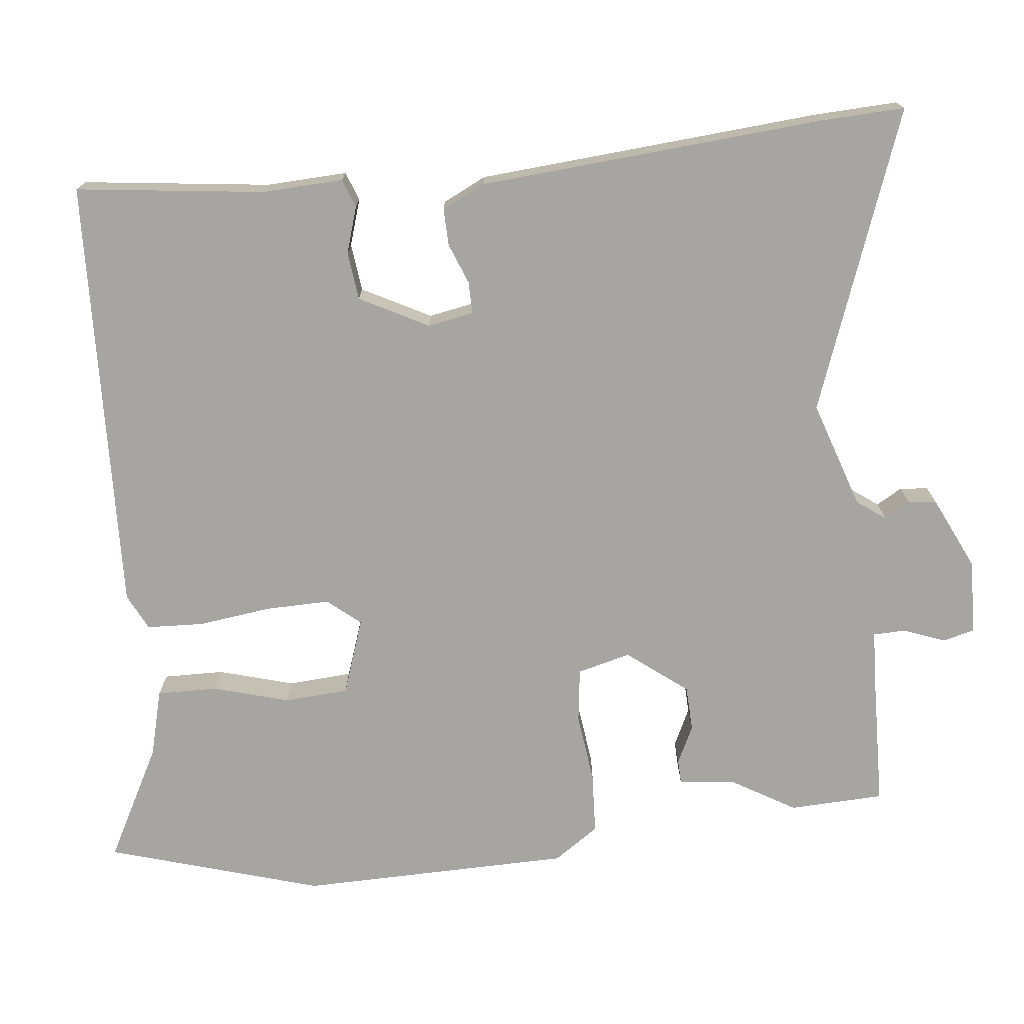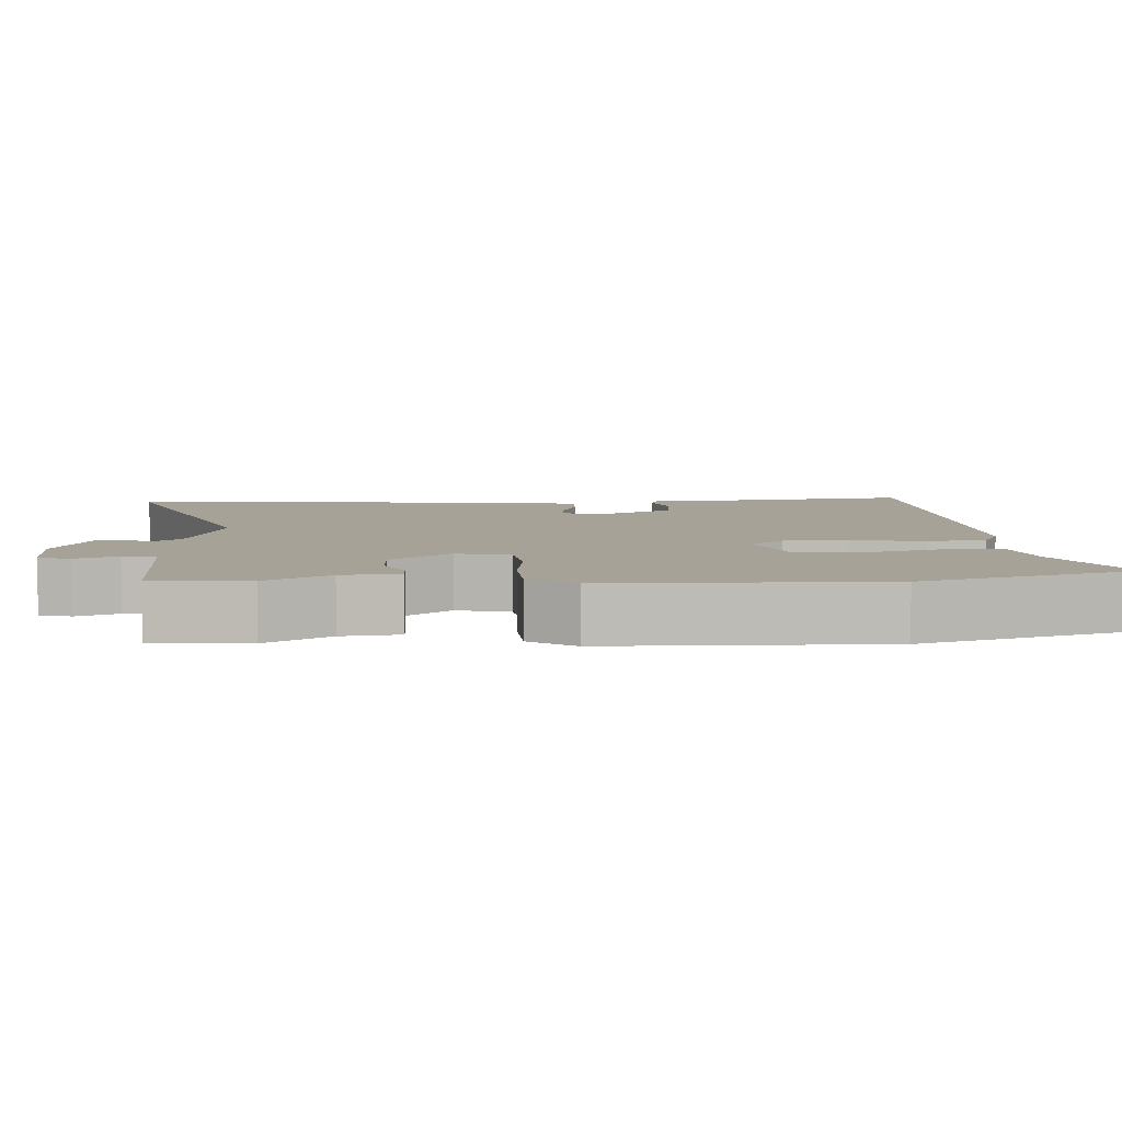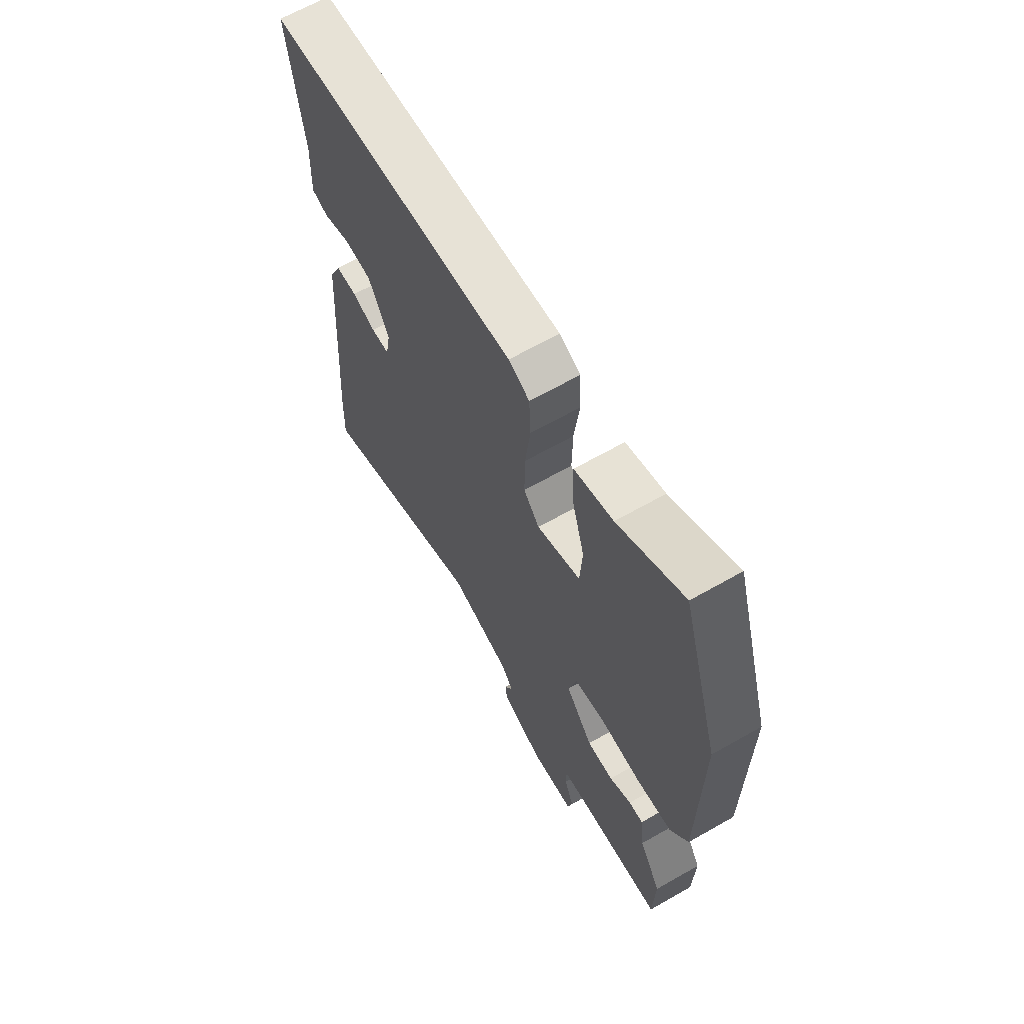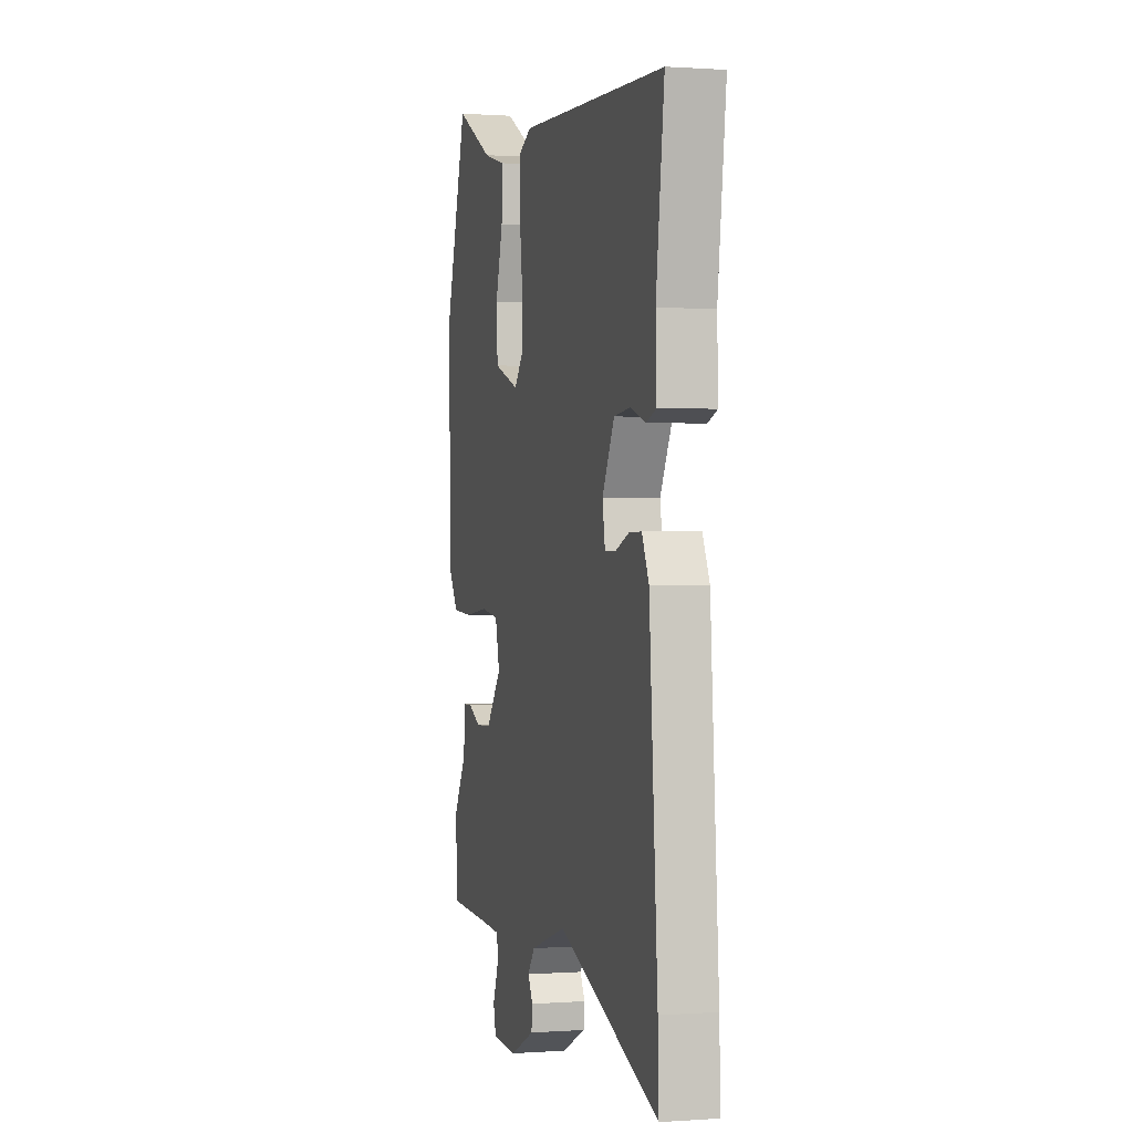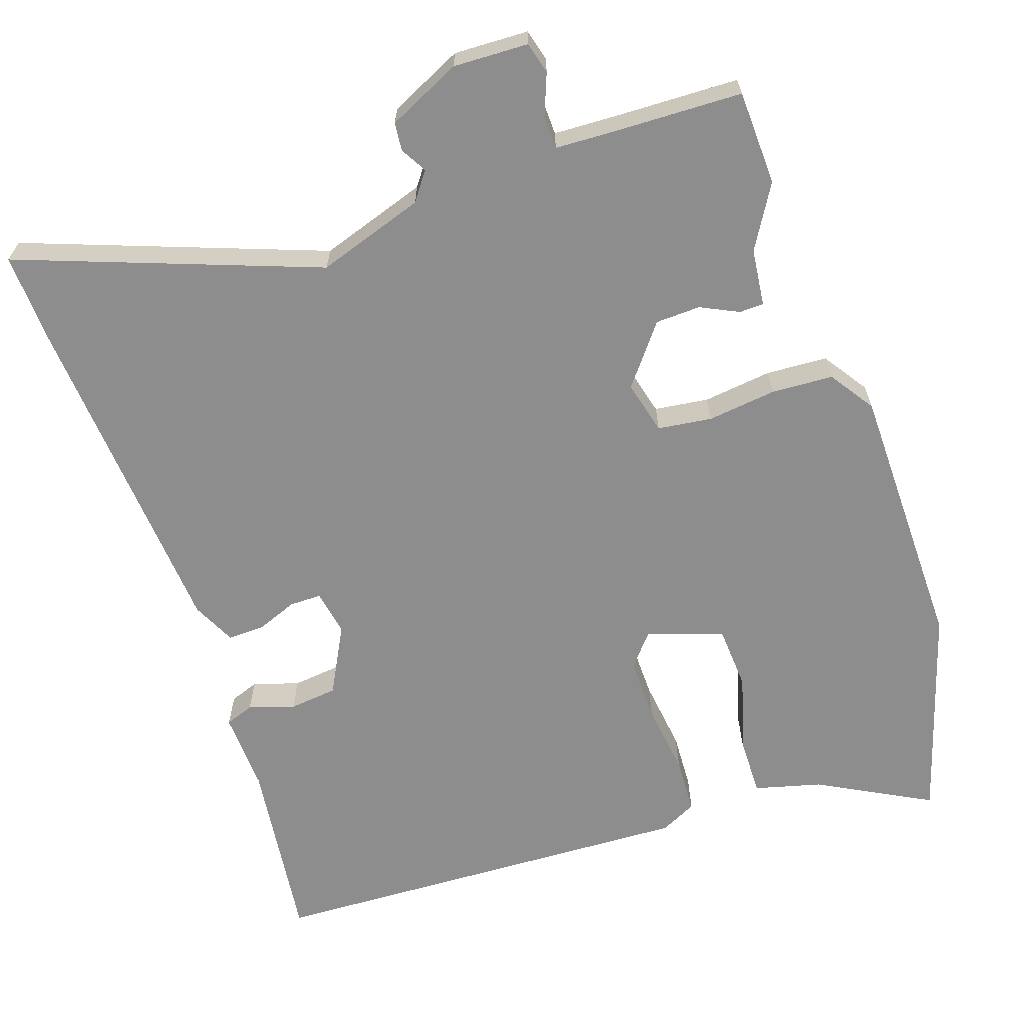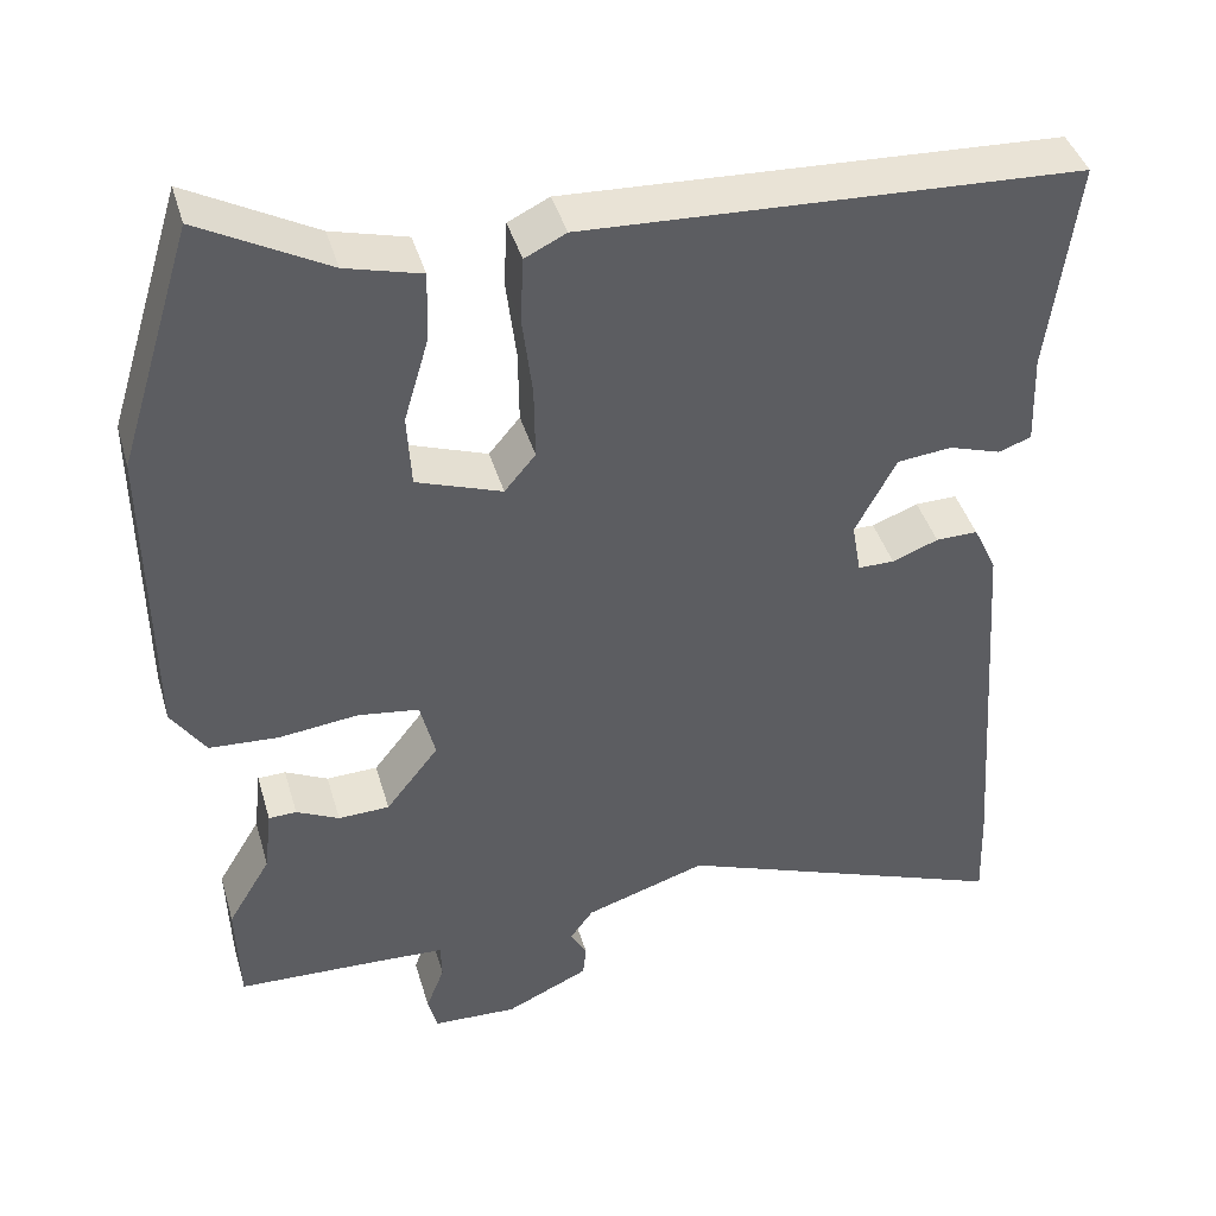
<metadata>
{"format":"obj","ext":"obj","renderer":"f3d","projection":"perspective","resolution":1024,"background":"white","views":[{"elev":-73.7,"azim":96.6,"up":"+Y"},{"elev":6.4,"azim":-93.0,"up":"+Y"},{"elev":65.2,"azim":-119.8,"up":"+Z"},{"elev":0.5,"azim":75.0,"up":"+Z"},{"elev":-64.6,"azim":-161.0,"up":"+Y"},{"elev":41.7,"azim":-15.9,"up":"+Z"}]}
</metadata>
<code>
v -0.548 0.07 0.344
v -0.459 0.07 0.632
v -0.307 0.07 0.55
v -0.217 0.07 0.526
v -0.219 0.07 0.444
v -0.249 0.07 0.342
v -0.244 0.07 0.255
v -0.142 0.07 0.219
v -0.105 0.07 0.263
v -0.106 0.07 0.35
v -0.118 0.07 0.448
v -0.114 0.07 0.525
v -0.065 0.07 0.549
v 0.524 0.07 0.522
v 0.491 0.07 0.268
v 0.495 0.07 0.159
v 0.456 0.07 0.145
v 0.394 0.07 0.165
v 0.329 0.07 0.158
v 0.28 0.07 0.066
v 0.291 0.07 0.004
v 0.334 0.07 0.004
v 0.389 0.07 0.025
v 0.439 0.07 0.026
v 0.467 0.07 -0.033
v 0.5 0.07 -0.497
v 0.504 0.07 -0.612
v 0.101 0.07 -0.461
v -0.044 0.07 -0.508
v -0.072 0.07 -0.546
v -0.052 0.07 -0.581
v -0.056 0.07 -0.619
v -0.155 0.07 -0.665
v -0.256 0.07 -0.661
v -0.267 0.07 -0.618
v -0.245 0.07 -0.562
v -0.246 0.07 -0.518
v -0.328 0.07 -0.514
v -0.5 0.07 -0.508
v -0.504 0.07 -0.38
v -0.453 0.07 -0.295
v -0.444 0.07 -0.218
v -0.411 0.07 -0.217
v -0.36 0.07 -0.242
v -0.299 0.07 -0.24
v -0.236 0.07 -0.16
v -0.254 0.07 -0.088
v -0.327 0.07 -0.078
v -0.421 0.07 -0.089
v -0.504 0.07 -0.084
v -0.545 0.07 -0.023
v -0.548 0 0.344
v -0.459 0 0.632
v -0.307 0 0.55
v -0.217 0 0.526
v -0.219 0 0.444
v -0.249 0 0.342
v -0.244 0 0.255
v -0.142 0 0.219
v -0.105 0 0.263
v -0.106 0 0.35
v -0.118 0 0.448
v -0.114 0 0.525
v -0.065 0 0.549
v 0.524 0 0.522
v 0.491 0 0.268
v 0.495 0 0.159
v 0.456 0 0.145
v 0.394 0 0.165
v 0.329 0 0.158
v 0.28 0 0.066
v 0.291 0 0.004
v 0.334 0 0.004
v 0.389 0 0.025
v 0.439 0 0.026
v 0.467 0 -0.033
v 0.5 0 -0.497
v 0.504 0 -0.612
v 0.101 0 -0.461
v -0.044 0 -0.508
v -0.072 0 -0.546
v -0.052 0 -0.581
v -0.056 0 -0.619
v -0.155 0 -0.665
v -0.256 0 -0.661
v -0.267 0 -0.618
v -0.245 0 -0.562
v -0.246 0 -0.518
v -0.328 0 -0.514
v -0.5 0 -0.508
v -0.504 0 -0.38
v -0.453 0 -0.295
v -0.444 0 -0.218
v -0.411 0 -0.217
v -0.36 0 -0.242
v -0.299 0 -0.24
v -0.236 0 -0.16
v -0.254 0 -0.088
v -0.327 0 -0.078
v -0.421 0 -0.089
v -0.504 0 -0.084
v -0.545 0 -0.023
f 1 2 3
f 51 1 3
f 50 51 3
f 49 50 3
f 48 49 3
f 47 48 3
f 46 47 3
f 41 42 43 44
f 41 44 45
f 40 41 45
f 39 40 45
f 38 39 45
f 37 38 45 46
f 34 35 36
f 33 34 36
f 32 33 36
f 31 32 36
f 30 31 36
f 36 37 46
f 30 36 46
f 29 30 46
f 26 27 28
f 25 26 28
f 24 25 28
f 23 24 28
f 22 23 28
f 28 29 46
f 22 28 46
f 21 22 46
f 15 16 17 18
f 15 18 19
f 14 15 19
f 13 14 19
f 12 13 19
f 11 12 19
f 10 11 19
f 9 10 19 20
f 3 4 5 6
f 3 6 7
f 46 3 7
f 20 21 46
f 9 20 46
f 8 9 46
f 7 8 46
f 54 53 52
f 54 52 102
f 54 102 101
f 54 101 100
f 54 100 99
f 54 99 98
f 54 98 97
f 95 94 93 92
f 96 95 92
f 96 92 91
f 96 91 90
f 96 90 89
f 97 96 89 88
f 87 86 85
f 87 85 84
f 87 84 83
f 87 83 82
f 87 82 81
f 97 88 87
f 97 87 81
f 97 81 80
f 79 78 77
f 79 77 76
f 79 76 75
f 79 75 74
f 79 74 73
f 97 80 79
f 97 79 73
f 97 73 72
f 69 68 67 66
f 70 69 66
f 70 66 65
f 70 65 64
f 70 64 63
f 70 63 62
f 70 62 61
f 71 70 61 60
f 57 56 55 54
f 58 57 54
f 58 54 97
f 97 72 71
f 97 71 60
f 97 60 59
f 97 59 58
f 1 52 53 2
f 2 53 54 3
f 3 54 55 4
f 4 55 56 5
f 5 56 57 6
f 6 57 58 7
f 7 58 59 8
f 8 59 60 9
f 9 60 61 10
f 10 61 62 11
f 11 62 63 12
f 12 63 64 13
f 13 64 65 14
f 14 65 66 15
f 15 66 67 16
f 16 67 68 17
f 17 68 69 18
f 18 69 70 19
f 19 70 71 20
f 20 71 72 21
f 21 72 73 22
f 22 73 74 23
f 23 74 75 24
f 24 75 76 25
f 25 76 77 26
f 26 77 78 27
f 27 78 79 28
f 28 79 80 29
f 29 80 81 30
f 30 81 82 31
f 31 82 83 32
f 32 83 84 33
f 33 84 85 34
f 34 85 86 35
f 35 86 87 36
f 36 87 88 37
f 37 88 89 38
f 38 89 90 39
f 39 90 91 40
f 40 91 92 41
f 41 92 93 42
f 42 93 94 43
f 43 94 95 44
f 44 95 96 45
f 45 96 97 46
f 46 97 98 47
f 47 98 99 48
f 48 99 100 49
f 49 100 101 50
f 50 101 102 51
f 51 102 52 1

</code>
